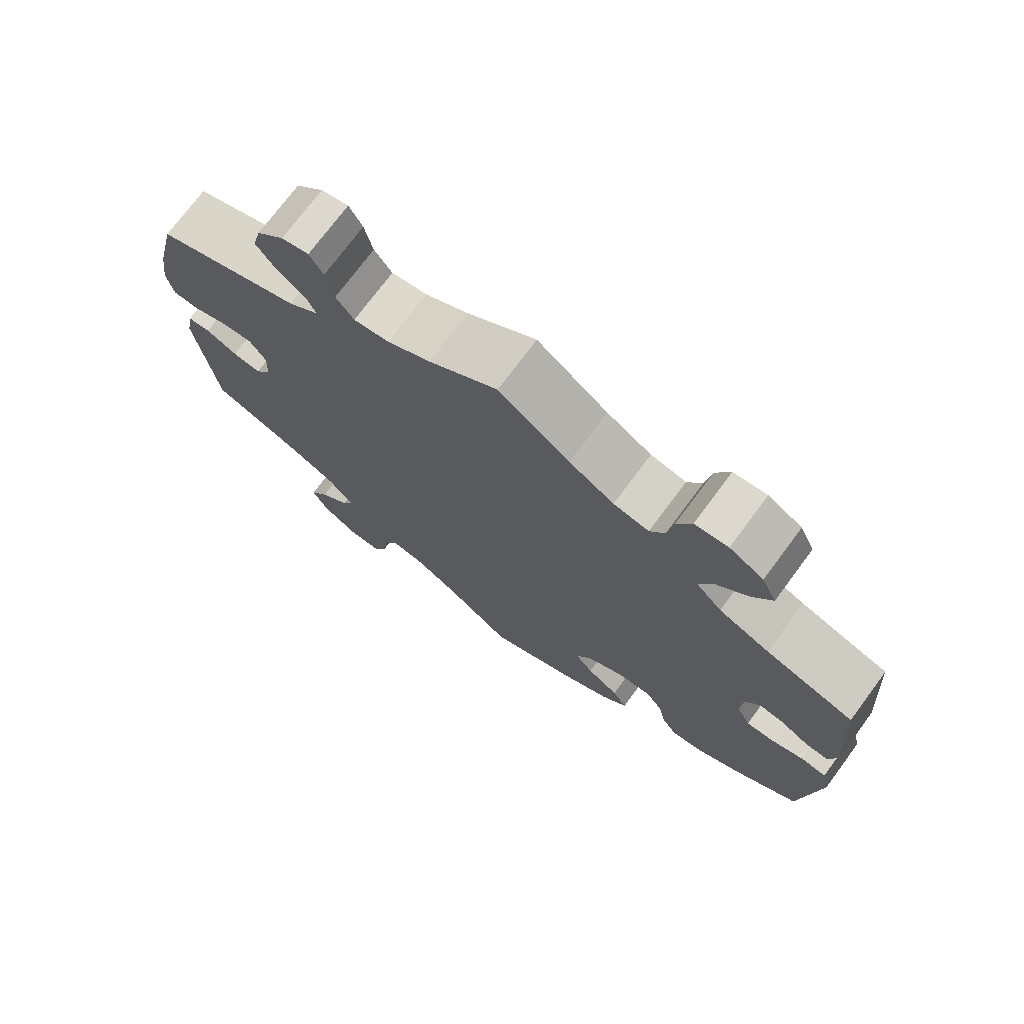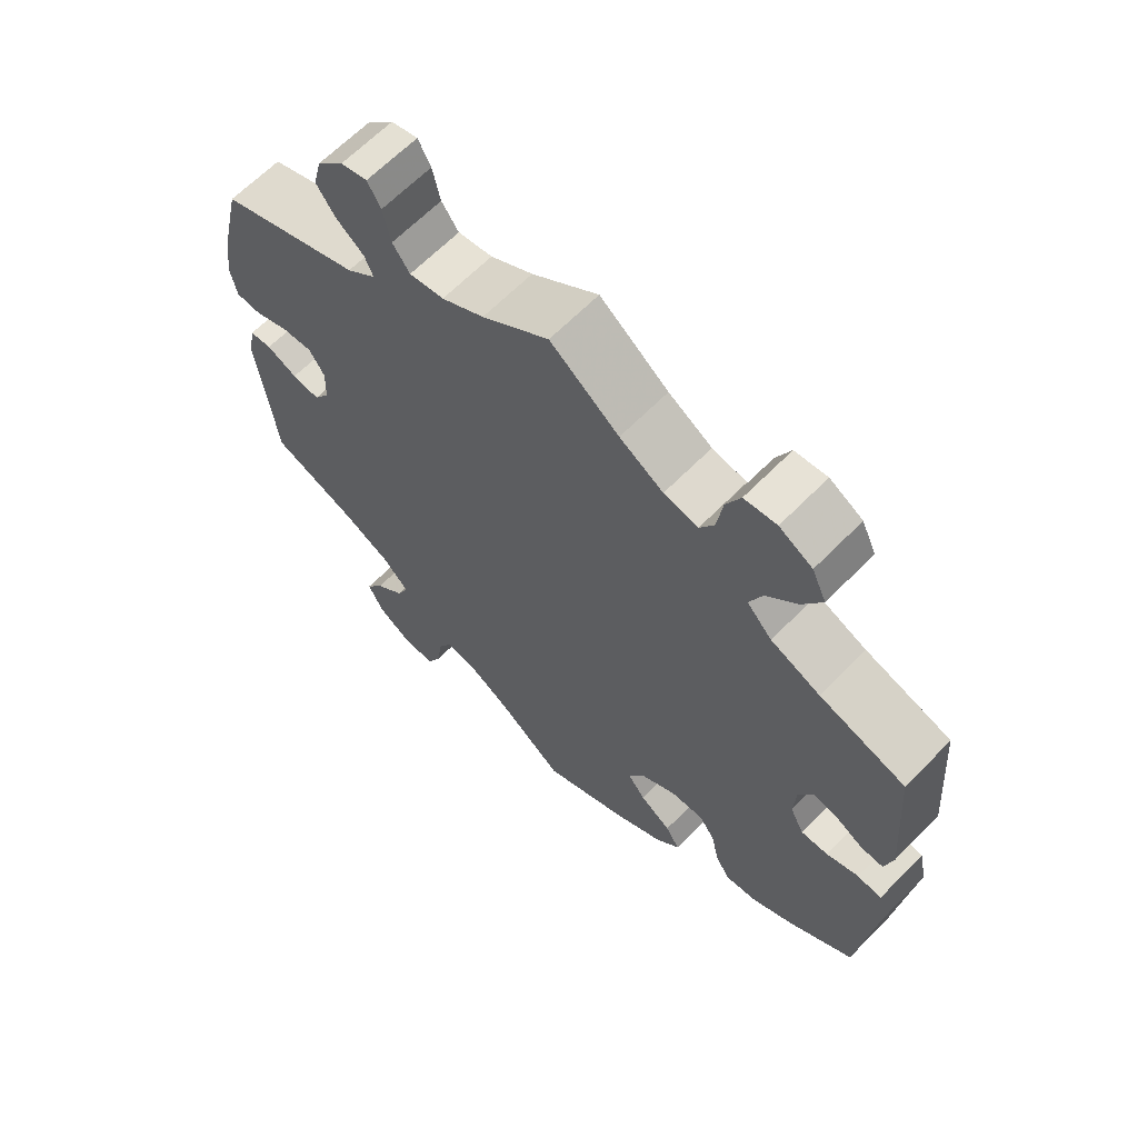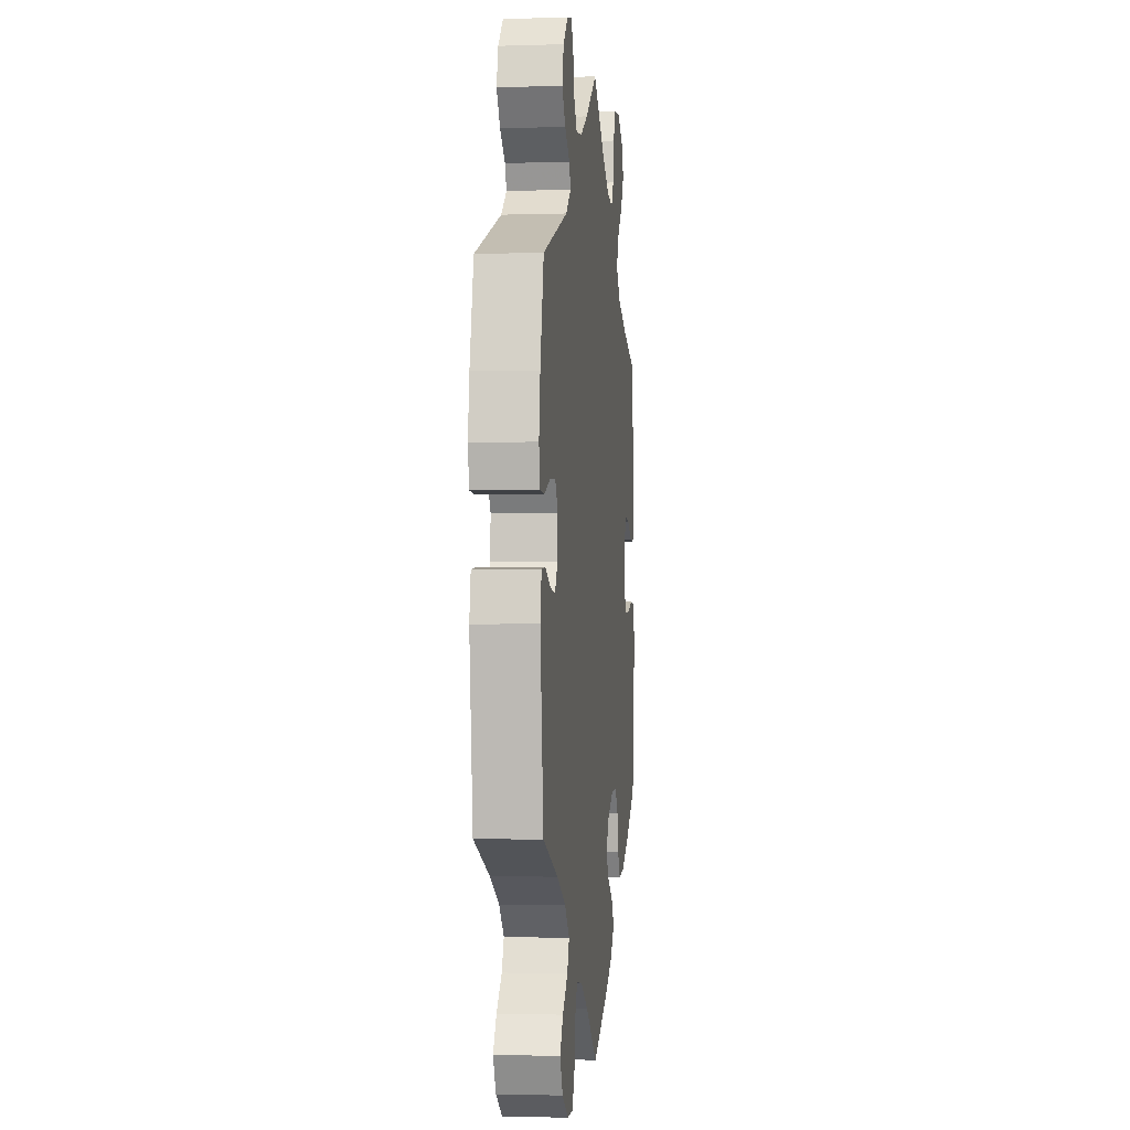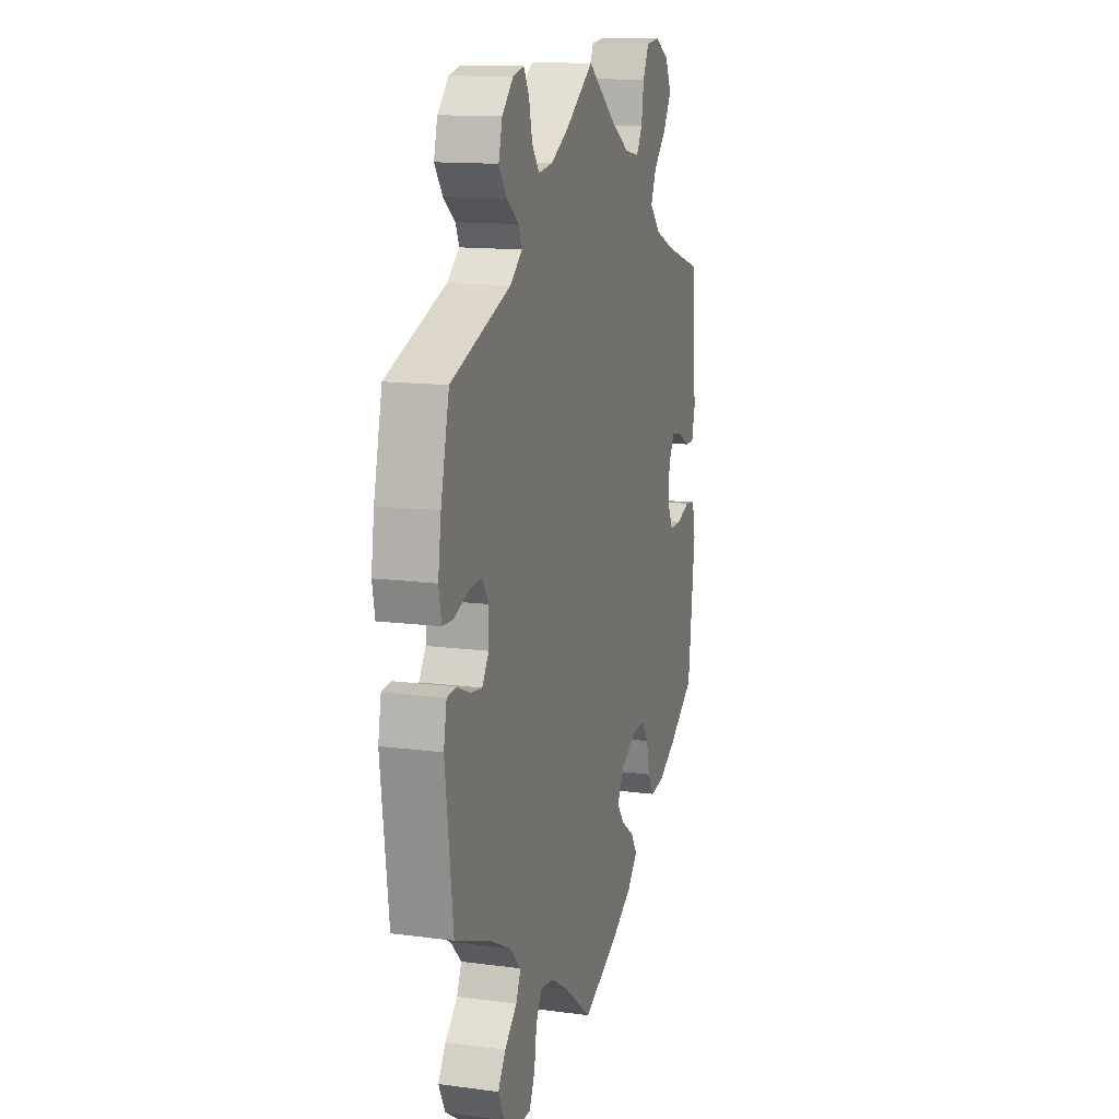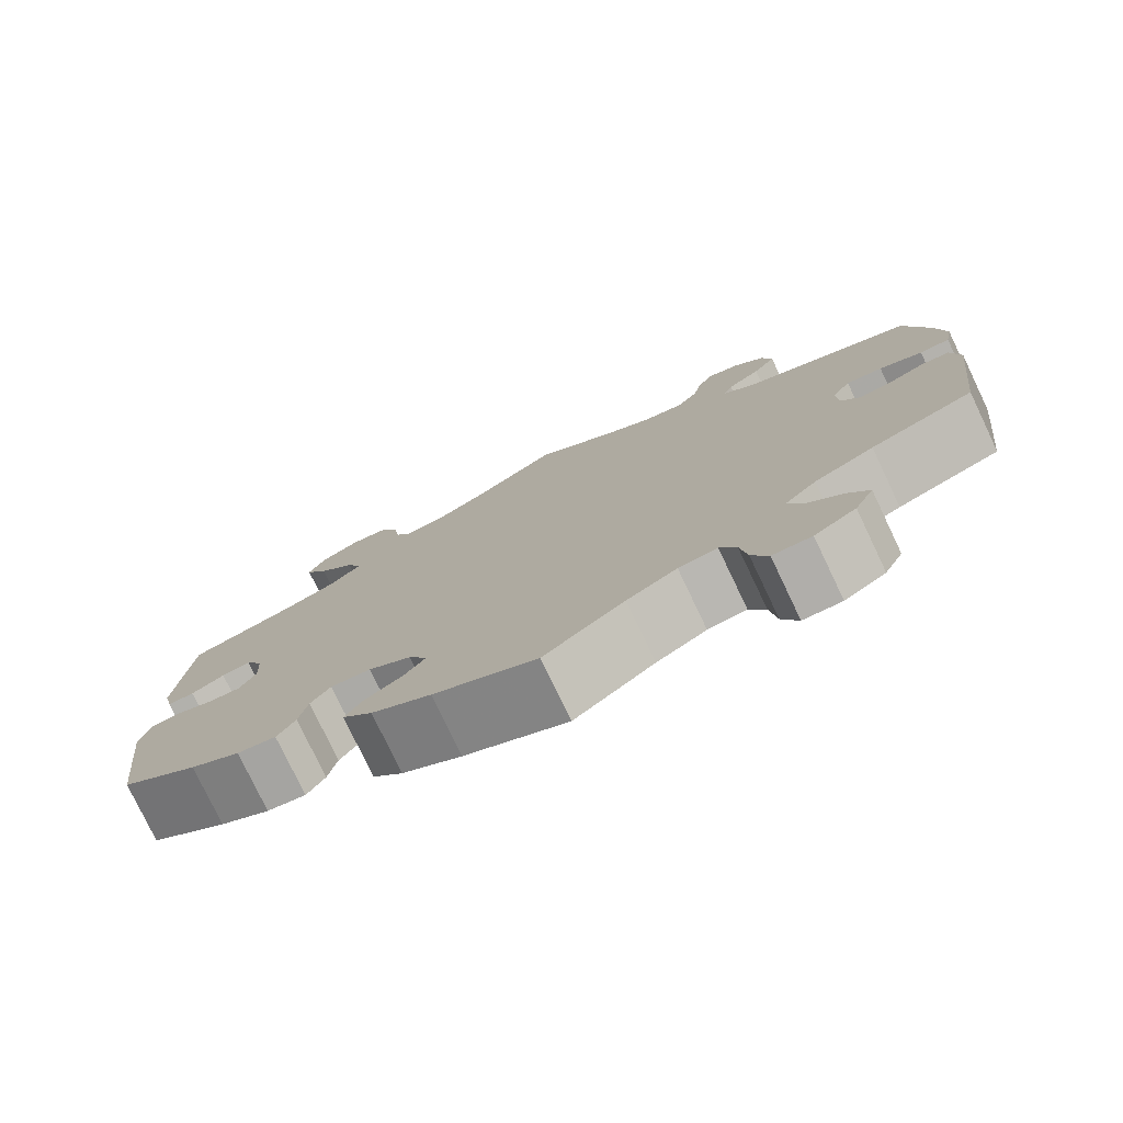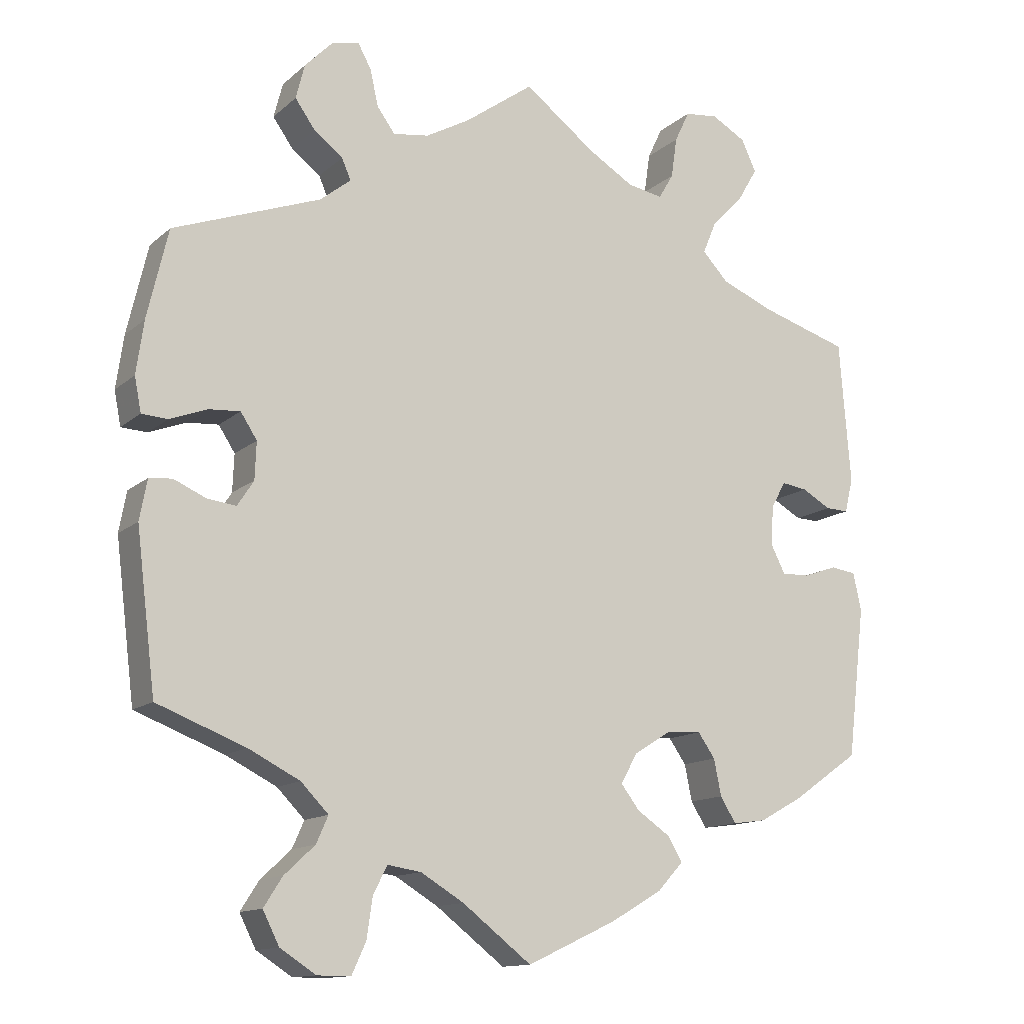
<metadata>
{"format":"obj","ext":"obj","renderer":"f3d","projection":"perspective","resolution":1024,"background":"white","views":[{"elev":73.9,"azim":-143.4,"up":"+Z"},{"elev":64.6,"azim":-135.6,"up":"+Z"},{"elev":-2.2,"azim":96.5,"up":"+Z"},{"elev":13.4,"azim":106.7,"up":"+Z"},{"elev":-77.9,"azim":25.5,"up":"+Z"},{"elev":-13.1,"azim":151.0,"up":"+Z"}]}
</metadata>
<code>
v -0.38 0.07 0.326
v -0.311 0.07 0.355
v -0.276 0.07 0.392
v -0.294 0.07 0.435
v -0.337 0.07 0.48
v -0.364 0.07 0.526
v -0.344 0.07 0.569
v -0.298 0.07 0.595
v -0.253 0.07 0.59
v -0.233 0.07 0.548
v -0.225 0.07 0.493
v -0.205 0.07 0.459
v -0.157 0.07 0.468
v -0.096 0.07 0.505
v 0 0.07 0.578
v 0.093 0.07 0.511
v 0.152 0.07 0.478
v 0.2 0.07 0.471
v 0.224 0.07 0.504
v 0.235 0.07 0.553
v 0.253 0.07 0.586
v 0.29 0.07 0.577
v 0.327 0.07 0.539
v 0.339 0.07 0.492
v 0.312 0.07 0.454
v 0.273 0.07 0.424
v 0.261 0.07 0.396
v 0.302 0.07 0.363
v 0.5 0.07 0.29
v 0.528 0.07 0.17
v 0.538 0.07 0.099
v 0.529 0.07 0.053
v 0.494 0.07 0.051
v 0.444 0.07 0.07
v 0.402 0.07 0.073
v 0.38 0.07 0.039
v 0.382 0.07 -0.011
v 0.404 0.07 -0.045
v 0.443 0.07 -0.04
v 0.486 0.07 -0.021
v 0.517 0.07 -0.024
v 0.527 0.07 -0.078
v 0.501 0.07 -0.289
v 0.382 0.07 -0.335
v 0.313 0.07 -0.37
v 0.276 0.07 -0.408
v 0.292 0.07 -0.444
v 0.333 0.07 -0.482
v 0.358 0.07 -0.521
v 0.336 0.07 -0.565
v 0.288 0.07 -0.596
v 0.243 0.07 -0.596
v 0.224 0.07 -0.555
v 0.216 0.07 -0.5
v 0.197 0.07 -0.464
v 0.152 0.07 -0.471
v 0.094 0.07 -0.506
v 0.001 0.07 -0.578
v -0.119 0.07 -0.522
v -0.188 0.07 -0.482
v -0.223 0.07 -0.444
v -0.203 0.07 -0.411
v -0.159 0.07 -0.381
v -0.134 0.07 -0.348
v -0.156 0.07 -0.308
v -0.206 0.07 -0.277
v -0.253 0.07 -0.274
v -0.276 0.07 -0.307
v -0.286 0.07 -0.356
v -0.307 0.07 -0.39
v -0.352 0.07 -0.384
v -0.41 0.07 -0.352
v -0.5 0.07 -0.289
v -0.524 0.07 -0.087
v -0.513 0.07 -0.036
v -0.479 0.07 -0.031
v -0.434 0.07 -0.047
v -0.396 0.07 -0.048
v -0.377 0.07 -0.01
v -0.38 0.07 0.044
v -0.4 0.07 0.079
v -0.434 0.07 0.074
v -0.473 0.07 0.052
v -0.504 0.07 0.051
v -0.515 0.07 0.097
v -0.5 0.07 0.289
v -0.38 0 0.326
v -0.311 0 0.355
v -0.276 0 0.392
v -0.294 0 0.435
v -0.337 0 0.48
v -0.364 0 0.526
v -0.344 0 0.569
v -0.298 0 0.595
v -0.253 0 0.59
v -0.233 0 0.548
v -0.225 0 0.493
v -0.205 0 0.459
v -0.157 0 0.468
v -0.096 0 0.505
v 0 0 0.578
v 0.093 0 0.511
v 0.152 0 0.478
v 0.2 0 0.471
v 0.224 0 0.504
v 0.235 0 0.553
v 0.253 0 0.586
v 0.29 0 0.577
v 0.327 0 0.539
v 0.339 0 0.492
v 0.312 0 0.454
v 0.273 0 0.424
v 0.261 0 0.396
v 0.302 0 0.363
v 0.5 0 0.29
v 0.528 0 0.17
v 0.538 0 0.099
v 0.529 0 0.053
v 0.494 0 0.051
v 0.444 0 0.07
v 0.402 0 0.073
v 0.38 0 0.039
v 0.382 0 -0.011
v 0.404 0 -0.045
v 0.443 0 -0.04
v 0.486 0 -0.021
v 0.517 0 -0.024
v 0.527 0 -0.078
v 0.501 0 -0.289
v 0.382 0 -0.335
v 0.313 0 -0.37
v 0.276 0 -0.408
v 0.292 0 -0.444
v 0.333 0 -0.482
v 0.358 0 -0.521
v 0.336 0 -0.565
v 0.288 0 -0.596
v 0.243 0 -0.596
v 0.224 0 -0.555
v 0.216 0 -0.5
v 0.197 0 -0.464
v 0.152 0 -0.471
v 0.094 0 -0.506
v 0.001 0 -0.578
v -0.119 0 -0.522
v -0.188 0 -0.482
v -0.223 0 -0.444
v -0.203 0 -0.411
v -0.159 0 -0.381
v -0.134 0 -0.348
v -0.156 0 -0.308
v -0.206 0 -0.277
v -0.253 0 -0.274
v -0.276 0 -0.307
v -0.286 0 -0.356
v -0.307 0 -0.39
v -0.352 0 -0.384
v -0.41 0 -0.352
v -0.5 0 -0.289
v -0.524 0 -0.087
v -0.513 0 -0.036
v -0.479 0 -0.031
v -0.434 0 -0.047
v -0.396 0 -0.048
v -0.377 0 -0.01
v -0.38 0 0.044
v -0.4 0 0.079
v -0.434 0 0.074
v -0.473 0 0.052
v -0.504 0 0.051
v -0.515 0 0.097
v -0.5 0 0.289
f 85 86 1
f 82 83 84 85
f 81 82 85 1
f 80 81 1 2
f 79 80 2 3
f 74 75 76 77
f 74 77 78
f 73 74 78
f 72 73 78 79
f 68 69 70 71
f 67 68 71 72
f 60 61 62 63
f 60 63 64
f 57 58 59 60
f 56 57 60 64
f 55 56 64 65
f 51 52 53 54
f 51 54 55
f 50 51 55
f 47 48 49 50
f 46 47 50 55
f 45 46 55 65
f 41 42 43 44
f 39 40 41 44
f 38 39 44 45
f 37 38 45 65
f 31 32 33 34
f 31 34 35
f 28 29 30 31
f 27 28 31 35
f 23 24 25 26
f 21 22 23 26
f 19 20 21 26
f 18 19 26 27
f 17 18 27 35
f 14 15 16
f 13 14 16 17
f 12 13 17 35
f 8 9 10 11
f 8 11 12
f 7 8 12
f 4 5 6 7
f 3 4 7 12
f 67 72 79 3
f 36 37 65 66
f 35 36 66 67
f 3 12 35 67
f 87 172 171
f 171 170 169 168
f 87 171 168 167
f 88 87 167 166
f 89 88 166 165
f 163 162 161 160
f 164 163 160
f 164 160 159
f 165 164 159 158
f 157 156 155 154
f 158 157 154 153
f 149 148 147 146
f 150 149 146
f 146 145 144 143
f 150 146 143 142
f 151 150 142 141
f 140 139 138 137
f 141 140 137
f 141 137 136
f 136 135 134 133
f 141 136 133 132
f 151 141 132 131
f 130 129 128 127
f 130 127 126 125
f 131 130 125 124
f 151 131 124 123
f 120 119 118 117
f 121 120 117
f 117 116 115 114
f 121 117 114 113
f 112 111 110 109
f 112 109 108 107
f 112 107 106 105
f 113 112 105 104
f 121 113 104 103
f 102 101 100
f 103 102 100 99
f 121 103 99 98
f 97 96 95 94
f 98 97 94
f 98 94 93
f 93 92 91 90
f 98 93 90 89
f 89 165 158 153
f 152 151 123 122
f 153 152 122 121
f 153 121 98 89
f 1 87 88 2
f 2 88 89 3
f 3 89 90 4
f 4 90 91 5
f 5 91 92 6
f 6 92 93 7
f 7 93 94 8
f 8 94 95 9
f 9 95 96 10
f 10 96 97 11
f 11 97 98 12
f 12 98 99 13
f 13 99 100 14
f 14 100 101 15
f 15 101 102 16
f 16 102 103 17
f 17 103 104 18
f 18 104 105 19
f 19 105 106 20
f 20 106 107 21
f 21 107 108 22
f 22 108 109 23
f 23 109 110 24
f 24 110 111 25
f 25 111 112 26
f 26 112 113 27
f 27 113 114 28
f 28 114 115 29
f 29 115 116 30
f 30 116 117 31
f 31 117 118 32
f 32 118 119 33
f 33 119 120 34
f 34 120 121 35
f 35 121 122 36
f 36 122 123 37
f 37 123 124 38
f 38 124 125 39
f 39 125 126 40
f 40 126 127 41
f 41 127 128 42
f 42 128 129 43
f 43 129 130 44
f 44 130 131 45
f 45 131 132 46
f 46 132 133 47
f 47 133 134 48
f 48 134 135 49
f 49 135 136 50
f 50 136 137 51
f 51 137 138 52
f 52 138 139 53
f 53 139 140 54
f 54 140 141 55
f 55 141 142 56
f 56 142 143 57
f 57 143 144 58
f 58 144 145 59
f 59 145 146 60
f 60 146 147 61
f 61 147 148 62
f 62 148 149 63
f 63 149 150 64
f 64 150 151 65
f 65 151 152 66
f 66 152 153 67
f 67 153 154 68
f 68 154 155 69
f 69 155 156 70
f 70 156 157 71
f 71 157 158 72
f 72 158 159 73
f 73 159 160 74
f 74 160 161 75
f 75 161 162 76
f 76 162 163 77
f 77 163 164 78
f 78 164 165 79
f 79 165 166 80
f 80 166 167 81
f 81 167 168 82
f 82 168 169 83
f 83 169 170 84
f 84 170 171 85
f 85 171 172 86
f 86 172 87 1

</code>
